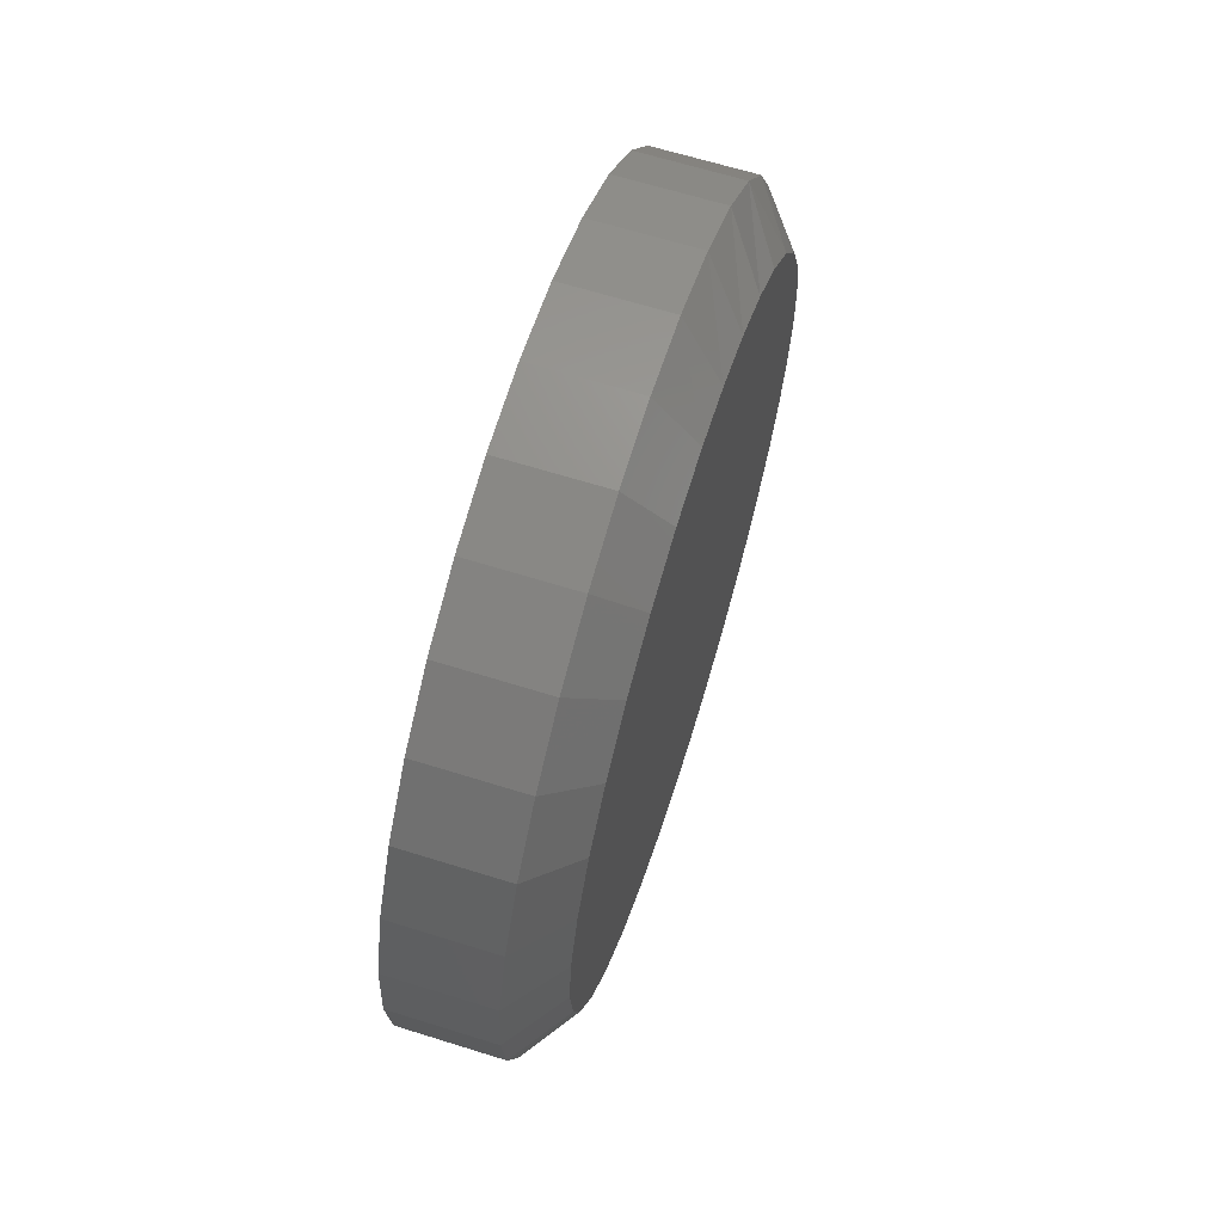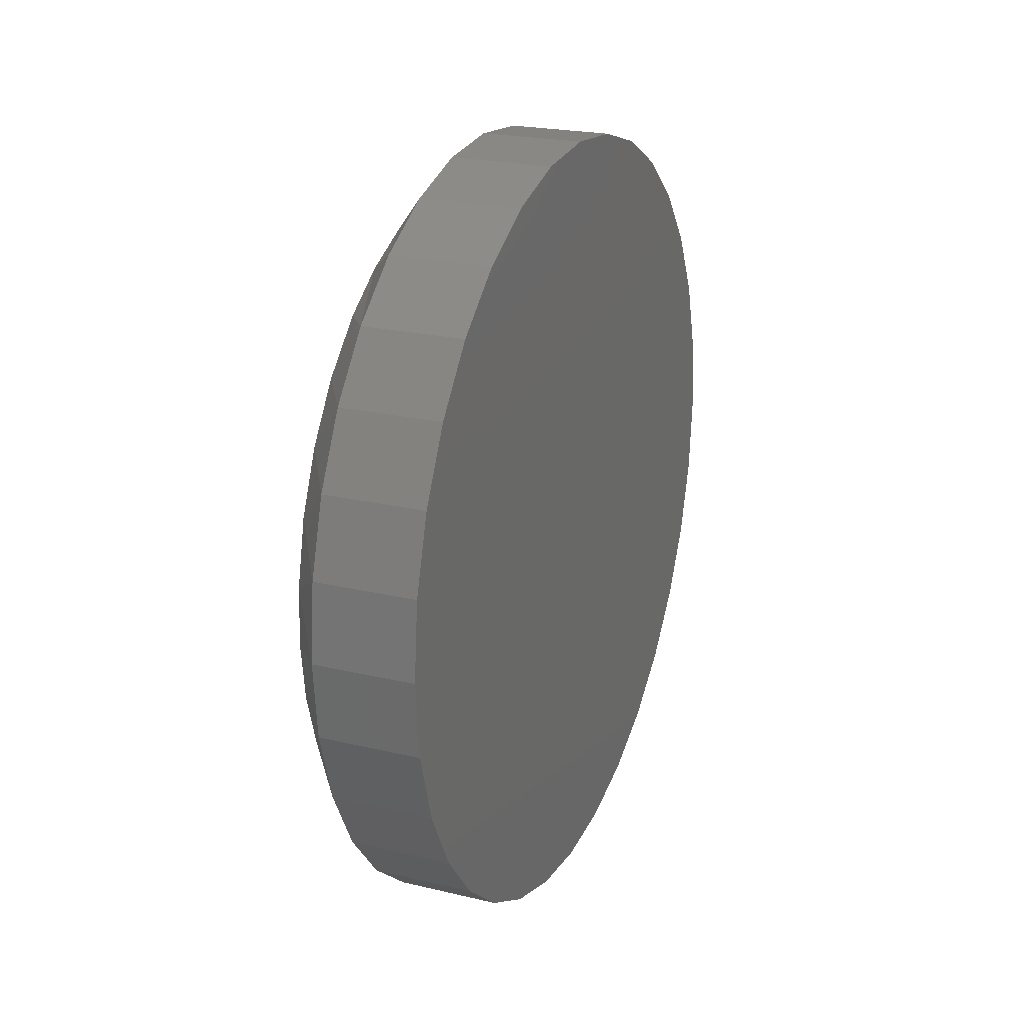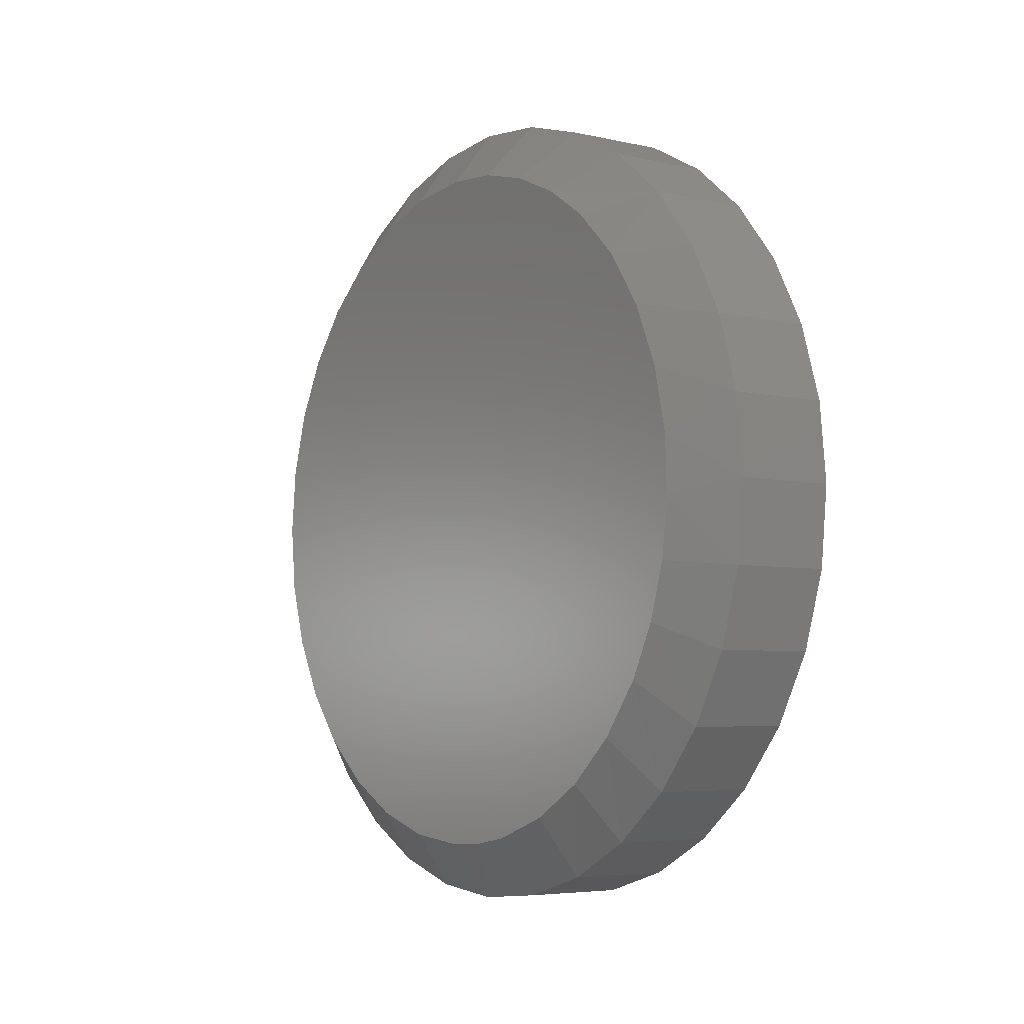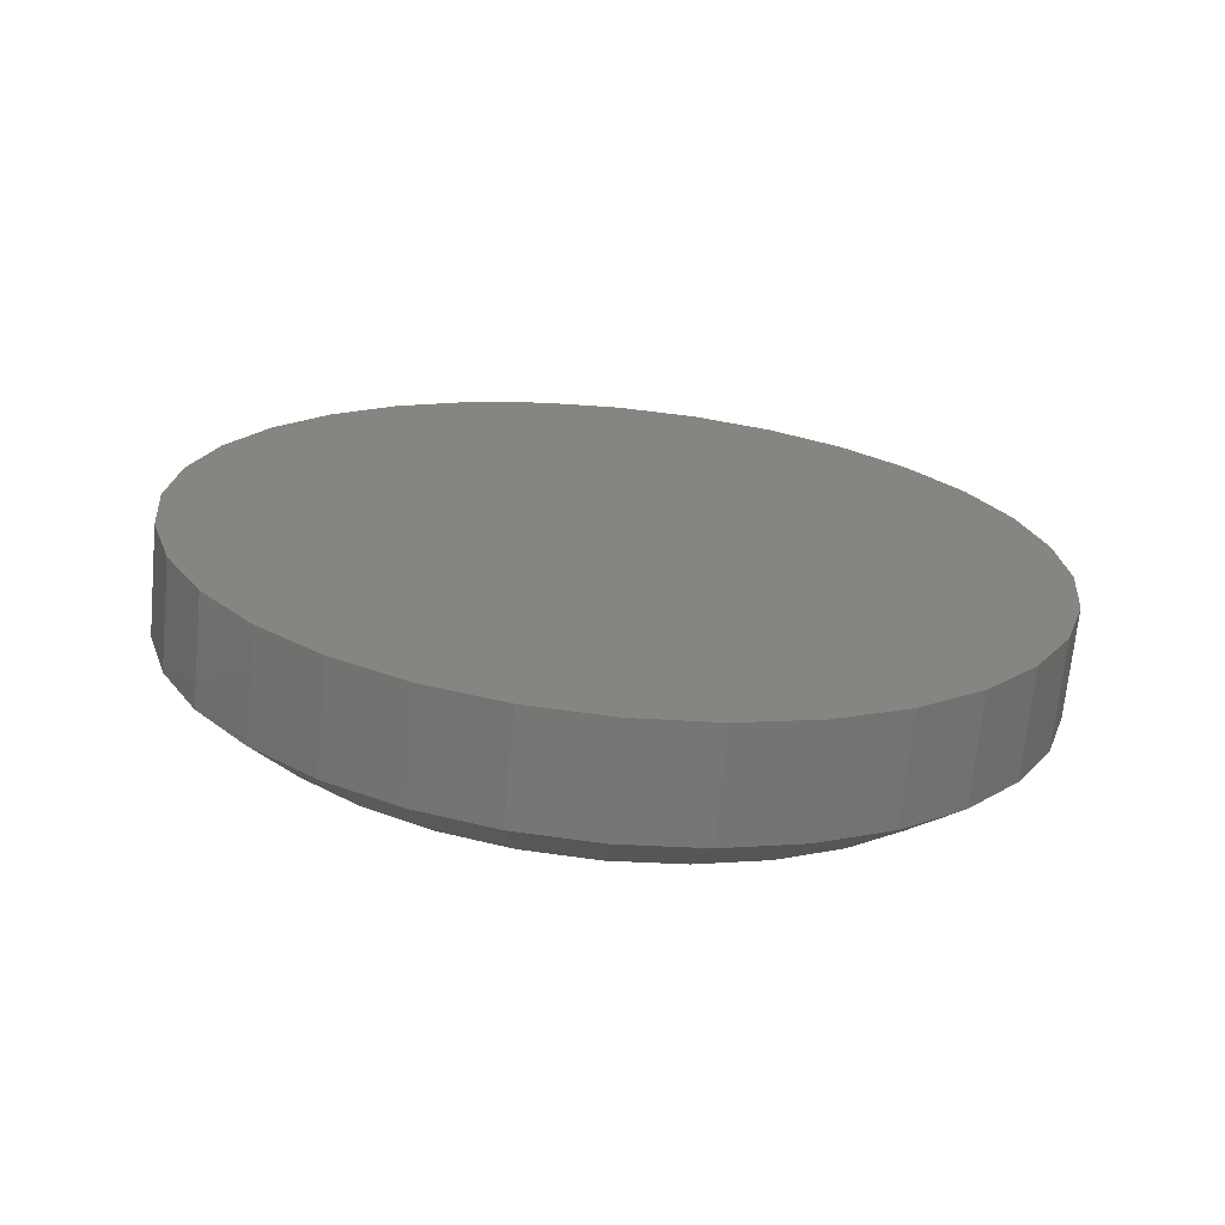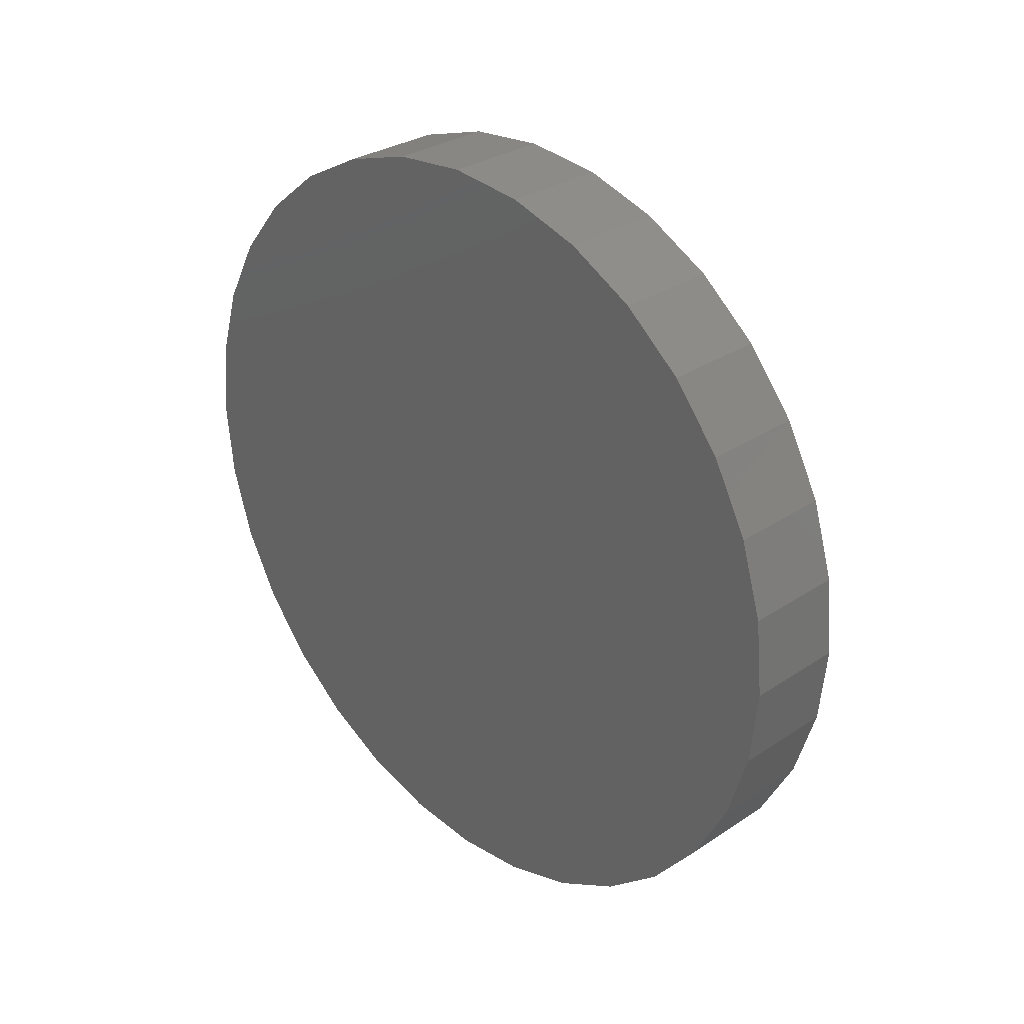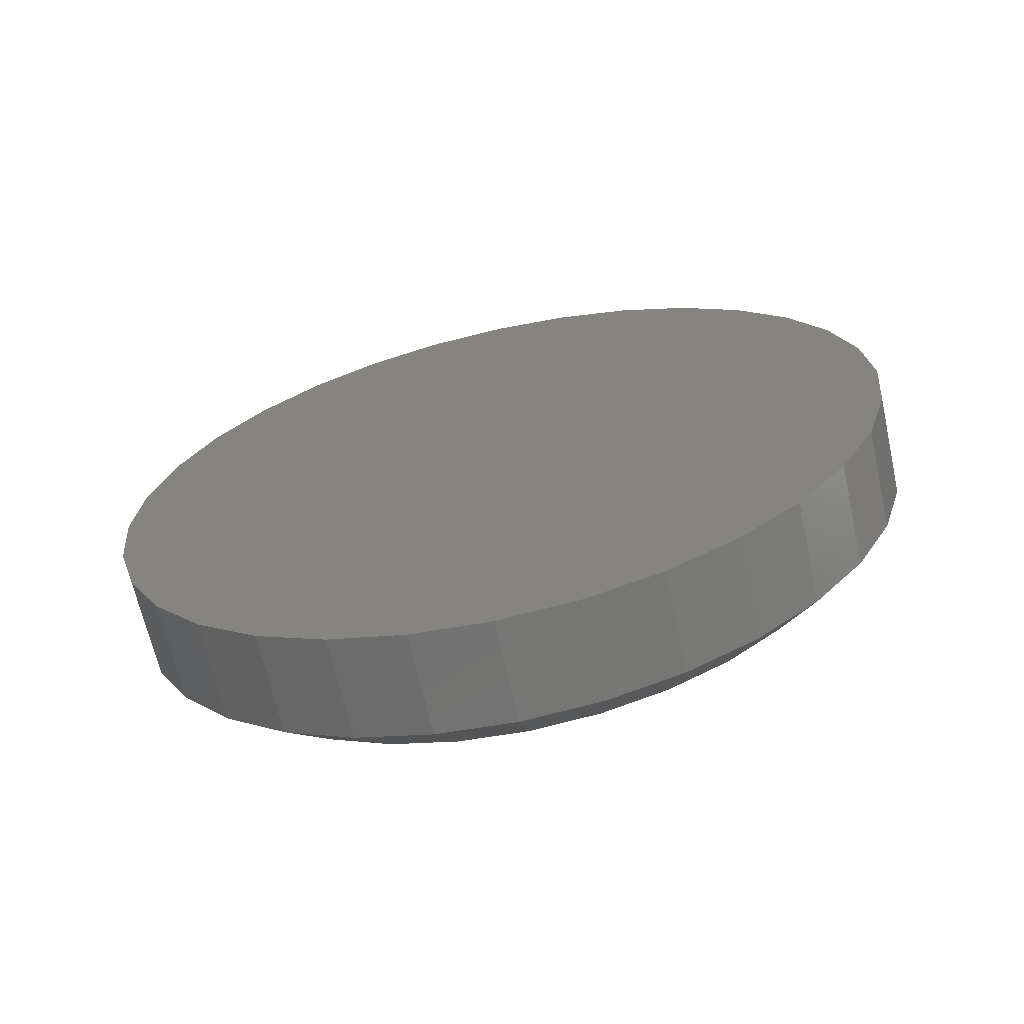
<metadata>
{"format":"stl","ext":"stl","renderer":"f3d","projection":"perspective","resolution":1024,"background":"white","views":[{"elev":65.4,"azim":-162.6,"up":"+Y"},{"elev":22.4,"azim":22.3,"up":"+Y"},{"elev":-5.2,"azim":-35.2,"up":"+Y"},{"elev":-69.1,"azim":84.5,"up":"+Z"},{"elev":30.0,"azim":135.9,"up":"+Z"},{"elev":-66.6,"azim":102.6,"up":"+Z"}]}
</metadata>
<code>
# stl→obj: 98 verts, 192 faces
v 0 -0.1974 0.5682
v 0 -0.1002 0.5807
v 0 -0.002415 0.5767
v 0 -0.075 -0.5813
v 0 -0.1884 -0.5701
v 0 0.0384 -0.5701
v 0 -0.2974 -0.537
v 0 0.1474 -0.537
v 0 -0.3979 -0.4833
v 0 0.2479 -0.4833
v 0 -0.486 -0.411
v 0 0.336 -0.411
v 0 -0.5583 -0.3229
v 0 0.4083 -0.3229
v 0 -0.612 -0.2224
v 0 0.462 -0.2224
v 0 -0.6451 -0.1134
v 0 0.4951 -0.1134
v 0 -0.6562 4.685e-07
v 0 0.5062 -4.66e-16
v 0 -0.6518 0.07213
v 0 0.4979 0.09805
v 0 -0.6383 0.1431
v 0 0.4732 0.1933
v 0 -0.6004 0.2486
v 0 0.4327 0.283
v 0 -0.5429 0.3448
v 0 0.3777 0.3646
v 0 -0.468 0.4282
v 0 0.2998 0.4442
v 0 -0.3785 0.4957
v 0 0.2082 0.5076
v 0 -0.291 0.5396
v 0 0.1062 0.5523
v 0.07031 0.6 -2.48e-16
v 0.2422 0.6 -8.266e-17
v 0.07031 0.587 -0.1317
v 0.2422 0.587 -0.1317
v 0.07031 0.5486 -0.2583
v 0.2422 0.5486 -0.2583
v 0.07031 0.4862 -0.375
v 0.2422 0.4862 -0.375
v 0.07031 0.4023 -0.4773
v 0.2422 0.4023 -0.4773
v 0.07031 0.3 -0.5612
v 0.2422 0.3 -0.5612
v 0.07031 0.1833 -0.6236
v 0.2422 0.1833 -0.6236
v 0.07031 0.05669 -0.662
v 0.2422 0.05669 -0.662
v 0.07031 -0.075 -0.675
v 0.2422 -0.075 -0.675
v 0.07031 -0.2067 -0.662
v 0.2422 -0.2067 -0.662
v 0.07031 -0.3333 -0.6236
v 0.2422 -0.3333 -0.6236
v 0.07031 -0.45 -0.5612
v 0.2422 -0.45 -0.5612
v 0.07031 -0.5523 -0.4773
v 0.2422 -0.5523 -0.4773
v 0.07031 -0.6362 -0.375
v 0.2422 -0.6362 -0.375
v 0.07031 -0.6986 -0.2583
v 0.2422 -0.6986 -0.2583
v 0.07031 -0.737 -0.1317
v 0.2422 -0.737 -0.1317
v 0.07031 -0.75 8.266e-17
v 0.2422 -0.75 8.266e-17
v 0.07031 -0.737 0.1317
v 0.2422 -0.737 0.1317
v 0.07031 -0.6986 0.2583
v 0.2422 -0.6986 0.2583
v 0.07031 -0.6362 0.375
v 0.2422 -0.6362 0.375
v 0.07031 -0.5523 0.4773
v 0.2422 -0.5523 0.4773
v 0.07031 -0.45 0.5612
v 0.2422 -0.45 0.5612
v 0.07031 -0.3333 0.6236
v 0.2422 -0.3333 0.6236
v 0.07031 -0.2067 0.662
v 0.2422 -0.2067 0.662
v 0.07031 -0.075 0.675
v 0.2422 -0.075 0.675
v 0.07031 0.05669 0.662
v 0.2422 0.05669 0.662
v 0.07031 0.1833 0.6236
v 0.2422 0.1833 0.6236
v 0.07031 0.3 0.5612
v 0.2422 0.3 0.5612
v 0.07031 0.4023 0.4773
v 0.2422 0.4023 0.4773
v 0.07031 0.4862 0.375
v 0.2422 0.4862 0.375
v 0.07031 0.5486 0.2583
v 0.2422 0.5486 0.2583
v 0.07031 0.587 0.1317
v 0.2422 0.587 0.1317
f 1 2 3
f 4 5 6
f 6 5 7
f 6 7 8
f 8 7 9
f 8 9 10
f 10 9 11
f 10 11 12
f 12 11 13
f 12 13 14
f 14 13 15
f 14 15 16
f 16 15 17
f 16 17 18
f 18 17 19
f 18 19 20
f 20 19 21
f 20 21 22
f 22 21 23
f 22 23 24
f 24 23 25
f 24 25 26
f 26 25 27
f 26 27 28
f 28 27 29
f 28 29 30
f 30 29 31
f 30 31 32
f 32 31 33
f 32 33 34
f 34 33 1
f 34 1 3
f 35 36 37
f 37 36 38
f 37 38 39
f 39 38 40
f 39 40 41
f 41 40 42
f 41 42 43
f 43 42 44
f 43 44 45
f 45 44 46
f 45 46 47
f 47 46 48
f 47 48 49
f 49 48 50
f 49 50 51
f 51 50 52
f 51 52 53
f 53 52 54
f 53 54 55
f 55 54 56
f 55 56 57
f 57 56 58
f 57 58 59
f 59 58 60
f 59 60 61
f 61 60 62
f 61 62 63
f 63 62 64
f 63 64 65
f 65 64 66
f 65 66 67
f 67 66 68
f 67 68 69
f 69 68 70
f 69 70 71
f 71 70 72
f 71 72 73
f 73 72 74
f 73 74 75
f 75 74 76
f 75 76 77
f 77 76 78
f 77 78 79
f 79 78 80
f 79 80 81
f 81 80 82
f 81 82 83
f 83 82 84
f 83 84 85
f 85 84 86
f 85 86 87
f 87 86 88
f 87 88 89
f 89 88 90
f 89 90 91
f 91 90 92
f 91 92 93
f 93 92 94
f 93 94 95
f 95 94 96
f 95 96 97
f 97 96 98
f 97 98 35
f 35 98 36
f 67 69 23
f 67 23 21
f 67 21 19
f 26 93 24
f 24 93 95
f 24 95 22
f 22 95 97
f 22 97 20
f 20 97 35
f 93 26 91
f 91 26 28
f 91 28 30
f 91 30 89
f 89 30 32
f 89 32 87
f 87 32 34
f 87 34 85
f 85 34 3
f 85 3 83
f 83 3 2
f 83 2 81
f 81 2 1
f 81 1 79
f 79 1 33
f 79 33 77
f 77 33 31
f 23 69 25
f 25 69 71
f 25 71 27
f 27 71 73
f 27 73 29
f 29 73 75
f 29 75 31
f 31 75 77
f 7 55 9
f 49 4 6
f 51 5 4
f 4 49 51
f 13 61 15
f 15 61 63
f 15 63 17
f 17 63 65
f 17 65 19
f 19 65 67
f 41 14 39
f 39 14 16
f 39 16 37
f 37 16 18
f 37 18 35
f 35 18 20
f 61 13 59
f 59 13 11
f 59 11 57
f 57 11 9
f 57 9 55
f 55 7 53
f 53 7 5
f 53 5 51
f 49 6 47
f 47 6 8
f 47 8 45
f 14 41 12
f 12 41 43
f 12 43 10
f 10 43 45
f 10 45 8
f 82 86 84
f 86 82 88
f 88 82 80
f 88 80 90
f 90 80 78
f 90 78 92
f 92 78 76
f 92 76 94
f 94 76 74
f 94 74 96
f 96 74 72
f 96 72 98
f 98 72 70
f 98 70 36
f 36 70 68
f 36 68 38
f 38 68 66
f 38 66 40
f 40 66 64
f 40 64 42
f 42 64 62
f 42 62 44
f 44 62 60
f 44 60 46
f 46 60 58
f 46 58 48
f 48 58 56
f 48 56 50
f 50 56 54
f 50 54 52

</code>
